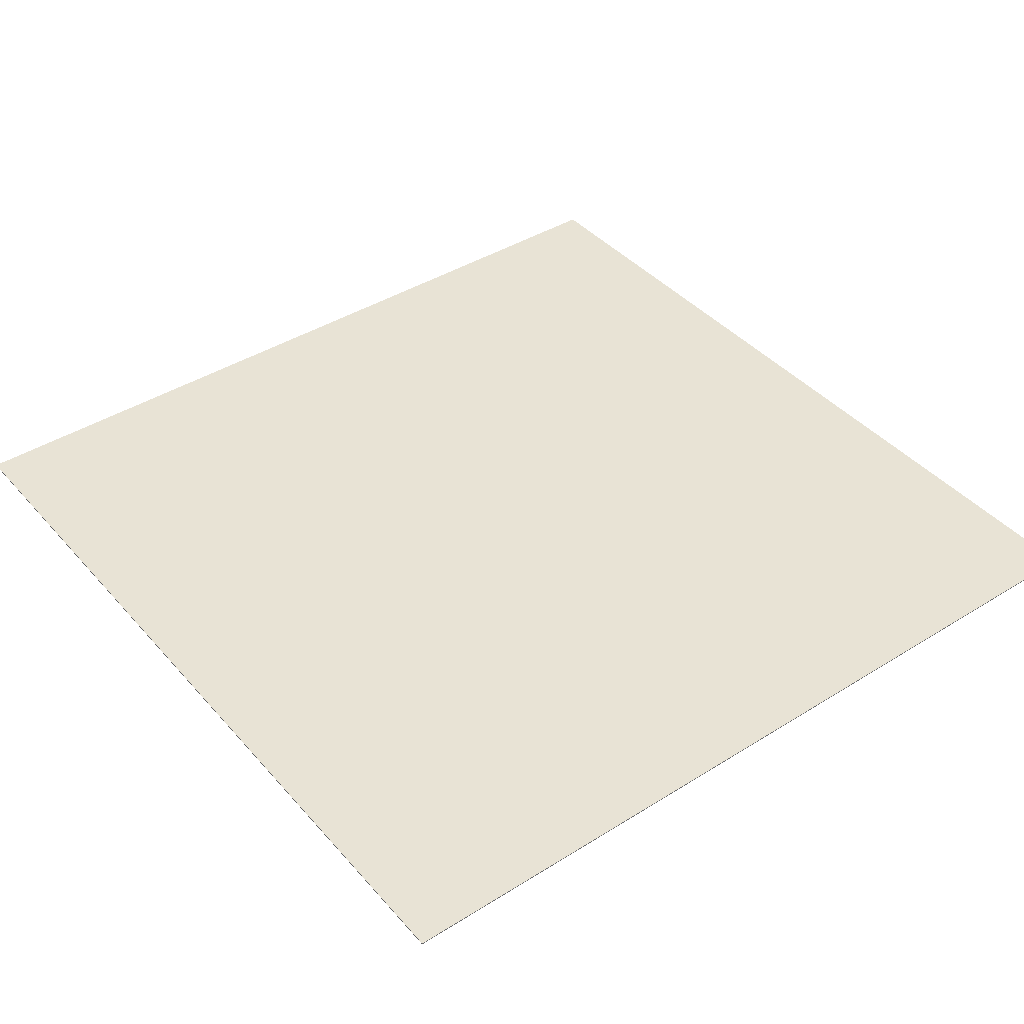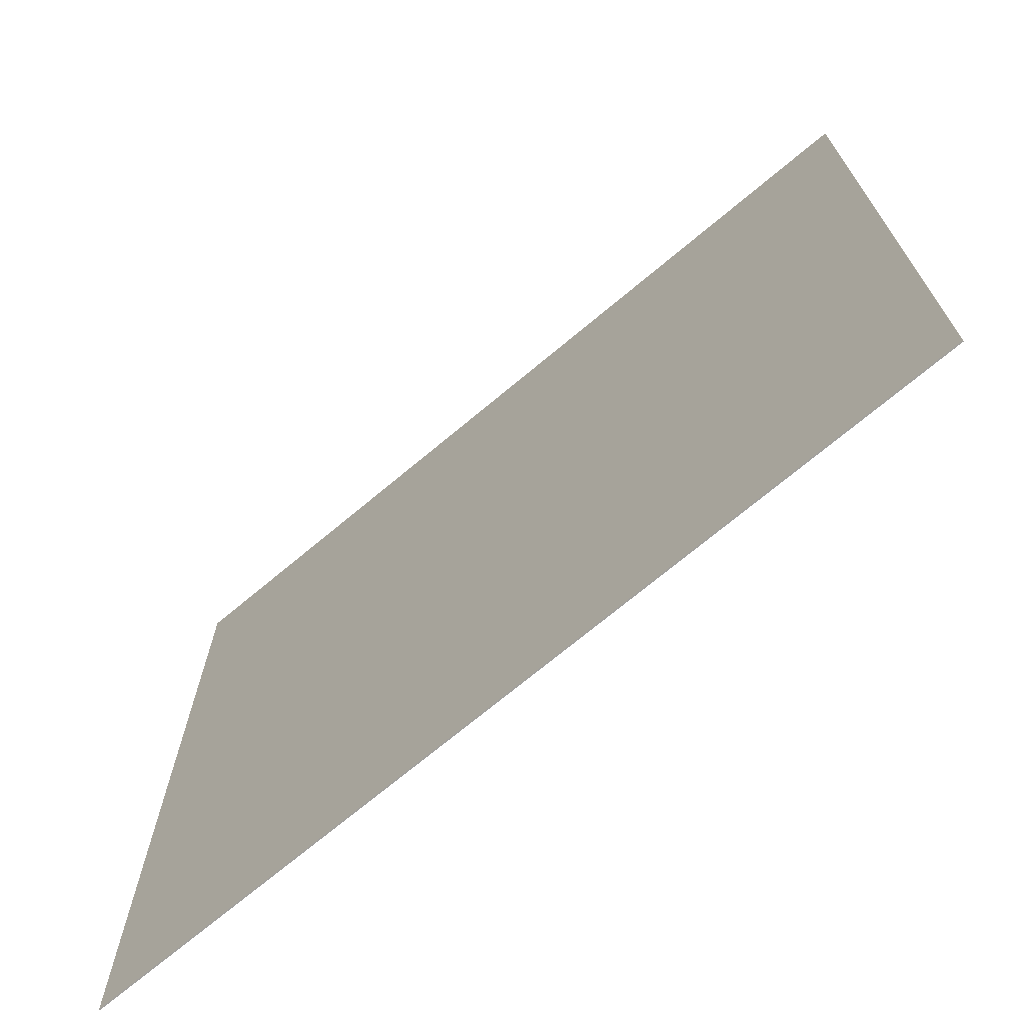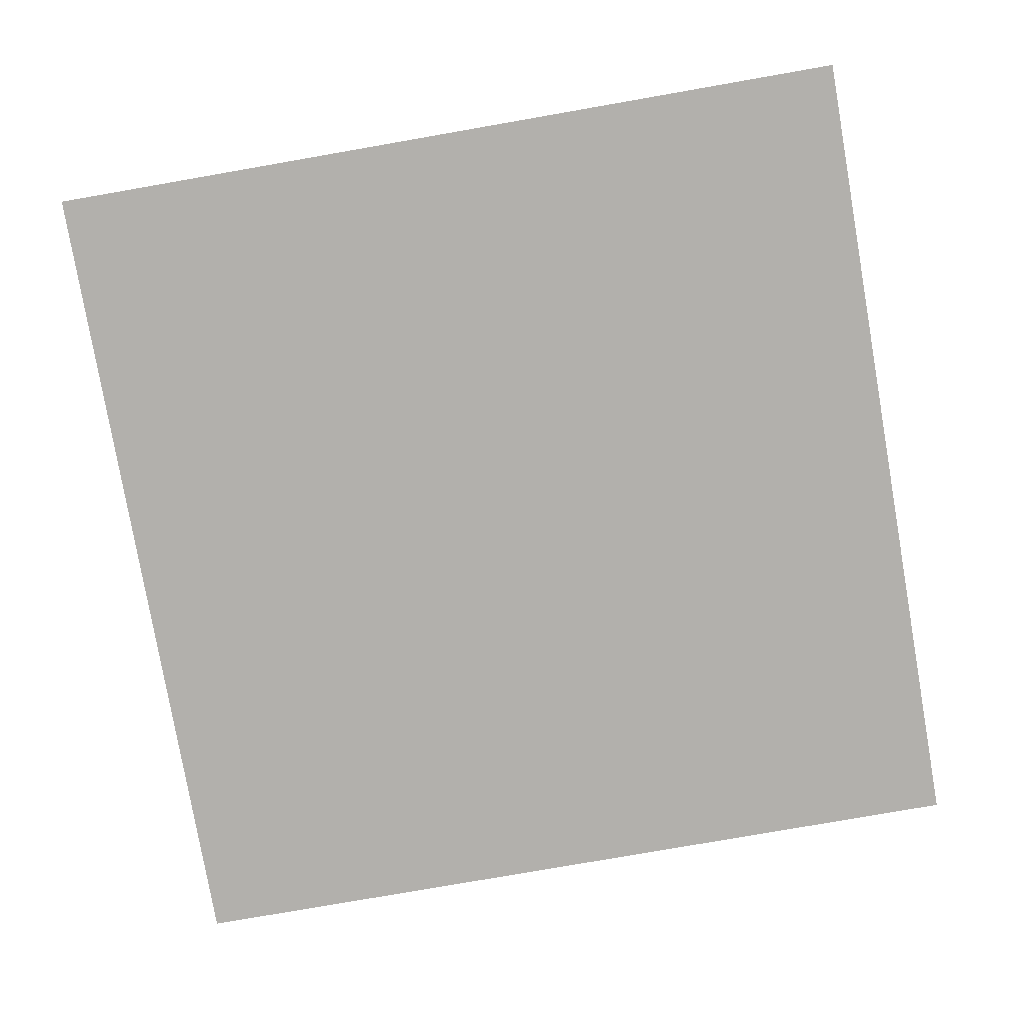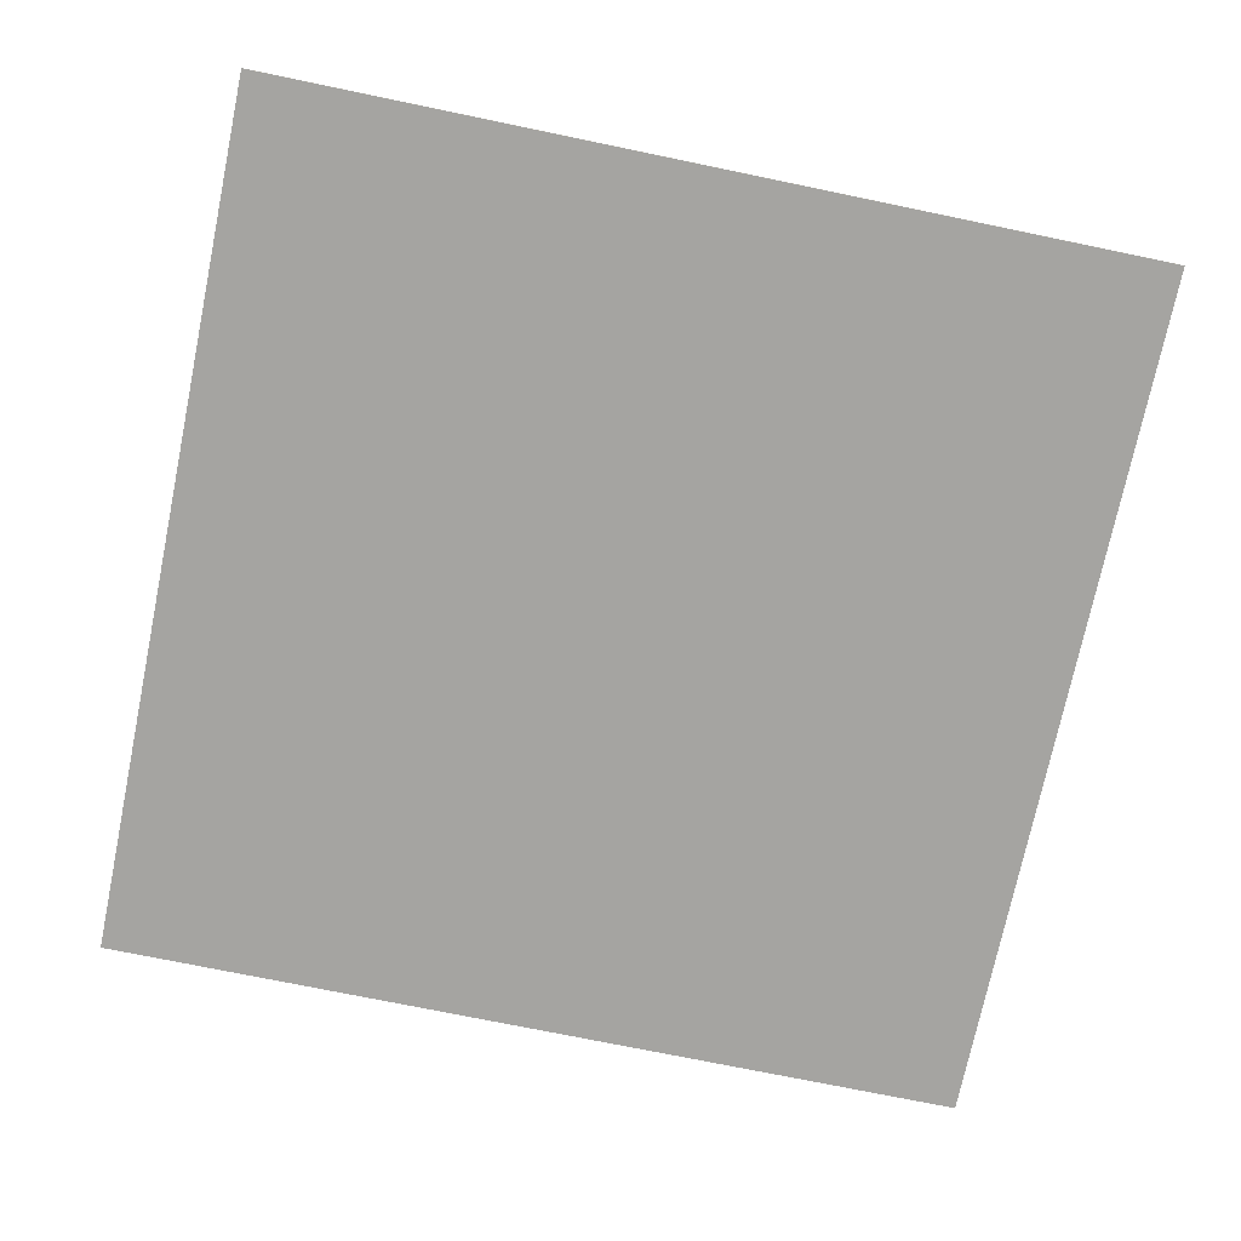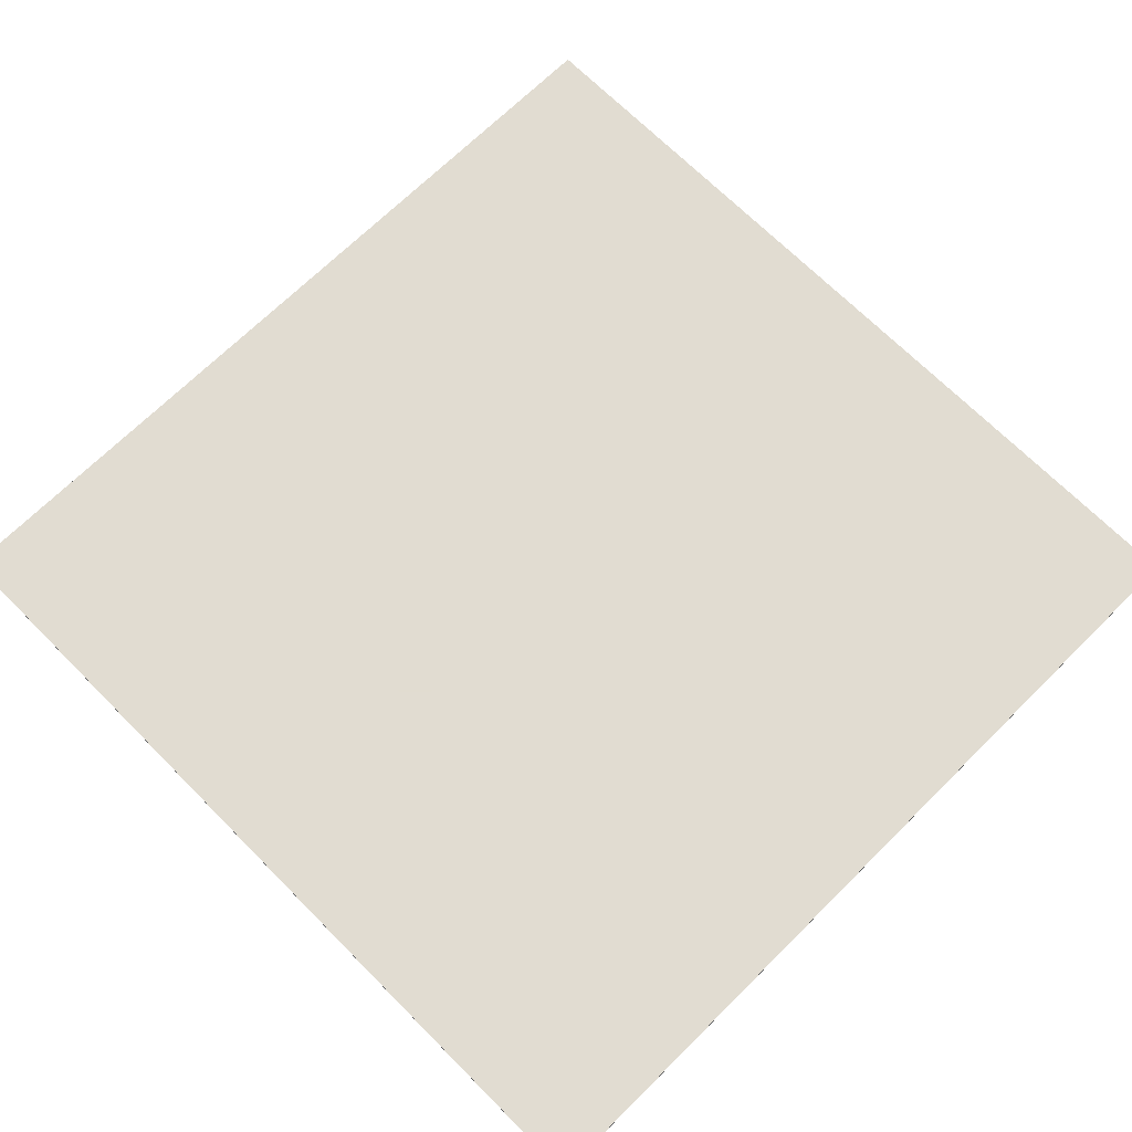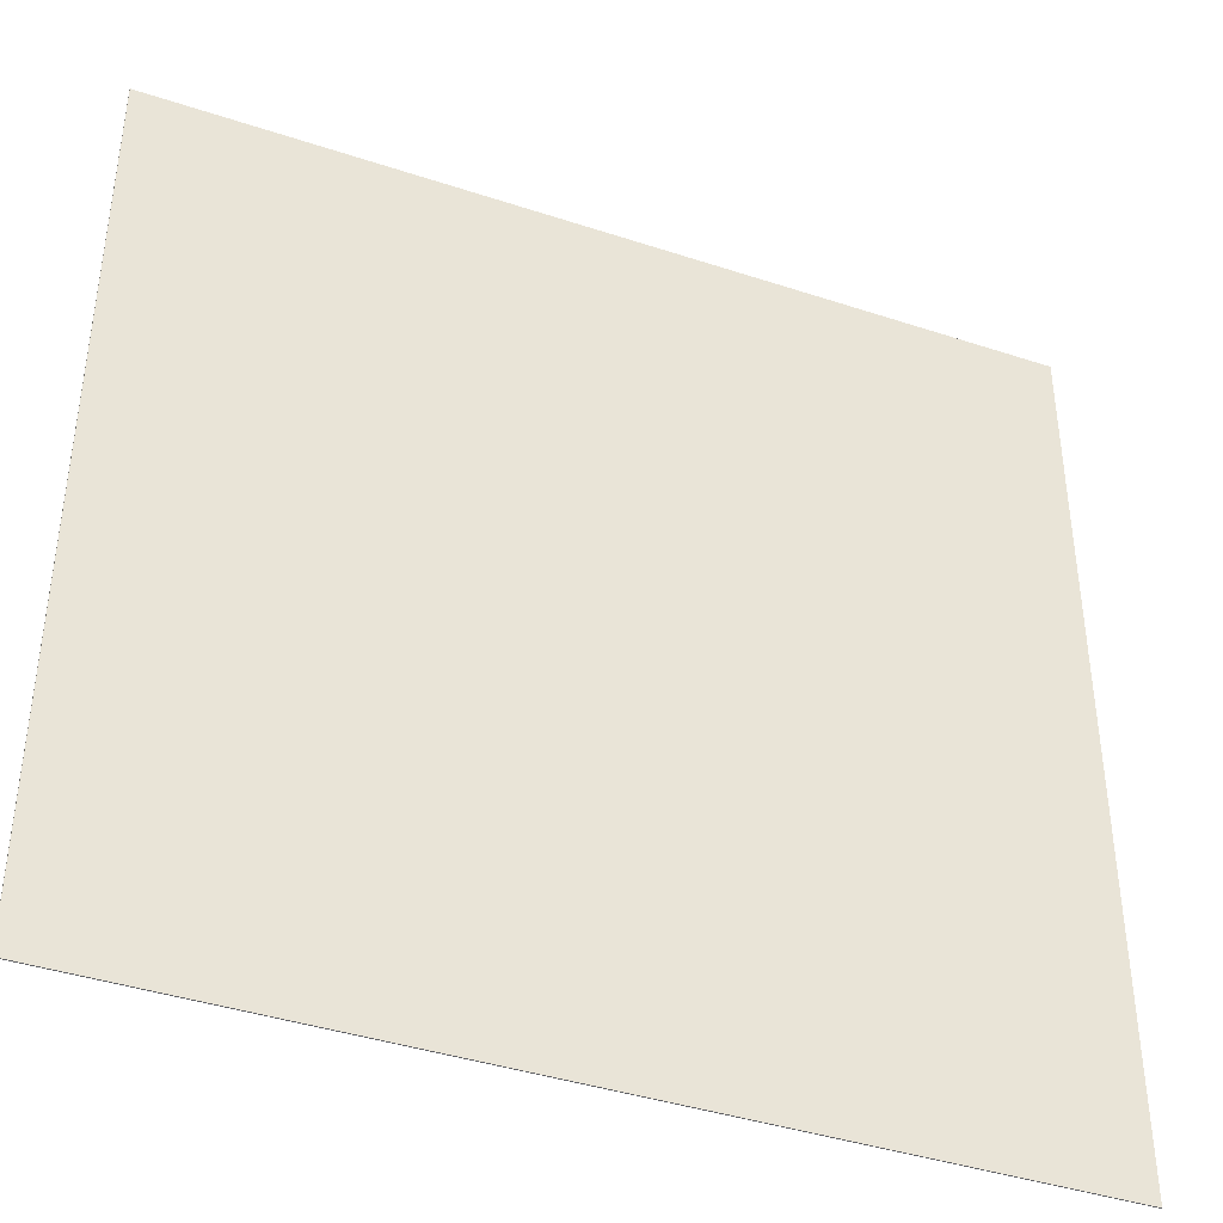
<metadata>
{"format":"obj","ext":"obj","renderer":"f3d","projection":"perspective","resolution":1024,"background":"white","views":[{"elev":41.2,"azim":-37.2,"up":"+Z"},{"elev":-71.5,"azim":39.9,"up":"+Y"},{"elev":-78.7,"azim":9.9,"up":"+Z"},{"elev":-73.2,"azim":168.3,"up":"+Z"},{"elev":69.3,"azim":-134.8,"up":"+Z"},{"elev":-40.5,"azim":157.9,"up":"+Y"}]}
</metadata>
<code>
o obj_0
v 80 		90 		0.1
v 80 		90 		0
v 80 		100 		0
v 80 		100 		0.1
v 80 		50 		0
v 80 		80 		0.1
v 70 		50 		0
v 80 		80 		0
v 70 		60 		0
v 80 		60 		0
v 80 		40 		0
v 70 		40 		0
v 80 		70 		0.1
v 80 		70 		0
v 80 		30 		0
v 70 		30 		0
v 80 		20 		0
v 70 		20 		0
v 80 		60 		0.1
v 10 		60 		0.1
v 0 		60 		0.1
v 0 		50 		0.1
v 70 		20 		0.1
v 10 		50 		0.1
v 0 		40 		0.1
v 10 		40 		0.1
v 80 		20 		0.1
v 60 		20 		0
v 0 		30 		0.1
v 10 		30 		0.1
v 60 		30 		0
v 0 		20 		0.1
v 10 		20 		0.1
v 70 		100 		0
v 60 		20 		0.1
v 70 		100 		0.1
v 10 		90 		0
v 0 		90 		0
v 0 		100 		0
v 10 		100 		0
v 60 		100 		0.1
v 60 		90 		0.1
v 60 		100 		0
v 10 		80 		0
v 70 		90 		0.1
v 0 		80 		0
v 10 		70 		0
v 0 		70 		0
v 50 		100 		0.1
v 60 		80 		0.1
v 50 		90 		0.1
v 70 		80 		0.1
v 10 		60 		0
v 0 		60 		0
v 10 		50 		0
v 60 		70 		0.1
v 0 		50 		0
v 70 		70 		0.1
v 50 		80 		0.1
v 10 		40 		0
v 0 		40 		0
v 60 		60 		0.1
v 10 		30 		0
v 70 		60 		0.1
v 0 		30 		0
v 10 		20 		0
v 0 		20 		0
v 50 		70 		0.1
v 80 		50 		0.1
v 50 		60 		0.1
v 50 		50 		0.1
v 60 		50 		0.1
v 20 		80 		0
v 80 		40 		0.1
v 70 		50 		0.1
v 50 		40 		0.1
v 60 		40 		0.1
v 80 		30 		0.1
v 50 		30 		0.1
v 60 		30 		0.1
v 70 		40 		0.1
v 50 		20 		0.1
v 70 		30 		0.1
v 60 		90 		0
v 50 		90 		0
v 50 		100 		0
v 70 		90 		0
v 60 		80 		0
v 50 		80 		0
v 70 		80 		0
v 60 		70 		0
v 50 		70 		0
v 60 		60 		0
v 50 		60 		0
v 40 		100 		0.1
v 40 		90 		0.1
v 60 		50 		0
v 50 		50 		0
v 40 		80 		0.1
v 60 		40 		0
v 50 		40 		0
v 40 		70 		0.1
v 50 		30 		0
v 50 		20 		0
v 70 		70 		0
v 30 		40 		0.1
v 30 		70 		0.1
v 30 		60 		0.1
v 20 		40 		0.1
v 40 		60 		0.1
v 20 		30 		0.1
v 30 		30 		0.1
v 30 		50 		0.1
v 40 		50 		0.1
v 20 		20 		0.1
v 30 		20 		0.1
v 20 		90 		0
v 20 		70 		0
v 40 		40 		0.1
v 30 		90 		0
v 20 		100 		0
v 30 		100 		0
v 20 		60 		0
v 40 		30 		0.1
v 30 		80 		0
v 20 		50 		0
v 40 		20 		0.1
v 20 		40 		0
v 30 		70 		0
v 40 		90 		0
v 30 		60 		0
v 20 		30 		0
v 40 		100 		0
v 20 		20 		0
v 30 		50 		0
v 40 		80 		0
v 30 		40 		0
v 40 		70 		0
v 20 		100 		0.1
v 30 		30 		0
v 10 		100 		0.1
v 30 		20 		0
v 40 		60 		0
v 0 		100 		0.1
v 0 		90 		0.1
v 40 		50 		0
v 0 		80 		0.1
v 30 		100 		0.1
v 0 		70 		0.1
v 40 		40 		0
v 40 		30 		0
v 10 		90 		0.1
v 20 		90 		0.1
v 40 		20 		0
v 10 		80 		0.1
v 20 		80 		0.1
v 10 		70 		0.1
v 20 		70 		0.1
v 20 		60 		0.1
v 30 		90 		0.1
v 20 		50 		0.1
v 30 		80 		0.1
g group_0_11107152
f 1 2 3
f 1 3 4
f 5 7 9
f 5 9 10
f 13 14 8
f 13 8 6
f 15 16 12
f 15 12 11
f 24 22 25
f 24 25 26
f 18 28 31
f 18 31 16
f 30 29 32
f 30 32 33
f 4 3 34
f 4 34 36
f 35 28 18
f 35 18 23
f 44 46 38
f 44 38 37
f 45 42 50
f 45 50 52
f 41 49 51
f 41 51 42
f 53 54 48
f 53 48 47
f 60 61 57
f 60 57 55
f 58 56 62
f 58 62 64
f 50 59 68
f 50 68 56
f 69 5 10
f 69 10 19
f 62 70 71
f 62 71 72
f 78 15 11
f 78 11 74
f 75 72 77
f 75 77 81
f 77 76 79
f 77 79 80
f 4 36 45
f 4 45 1
f 83 80 35
f 83 35 23
f 84 85 86
f 84 86 43
f 6 52 58
f 6 58 13
f 90 88 84
f 90 84 87
f 91 92 89
f 91 89 88
f 19 64 75
f 19 75 69
f 97 98 94
f 97 94 93
f 51 96 99
f 51 99 59
f 74 81 83
f 74 83 78
f 31 103 101
f 31 101 100
f 2 87 34
f 2 34 3
f 9 93 91
f 9 91 105
f 41 43 86
f 41 86 49
f 14 105 90
f 14 90 8
f 12 100 97
f 12 97 7
f 110 108 113
f 110 113 114
f 112 111 115
f 112 115 116
f 118 47 44
f 118 44 73
f 119 106 112
f 119 112 124
f 125 73 117
f 125 117 120
f 126 55 53
f 126 53 123
f 131 123 118
f 131 118 129
f 130 120 122
f 130 122 133
f 132 63 60
f 132 60 128
f 137 128 126
f 137 126 135
f 138 129 125
f 138 125 136
f 139 121 40
f 139 40 141
f 142 134 132
f 142 132 140
f 115 134 142
f 115 142 116
f 145 38 46
f 145 46 147
f 146 135 131
f 146 131 143
f 149 48 54
f 149 54 21
f 151 140 137
f 151 137 150
f 139 141 152
f 139 152 153
f 22 57 61
f 22 61 25
f 29 65 67
f 29 67 32
f 156 155 157
f 156 157 158
f 95 133 122
f 95 122 148
f 152 145 147
f 152 147 155
f 159 20 24
f 159 24 161
f 68 102 110
f 68 110 70
f 157 149 21
f 157 21 20
f 109 26 30
f 109 30 111
f 71 114 119
f 71 119 76
f 117 37 40
f 117 40 121
f 66 67 65
f 66 65 63
f 32 67 66
f 32 66 33
f 79 124 127
f 79 127 82
f 89 136 130
f 89 130 85
f 94 143 138
f 94 138 92
f 101 150 146
f 101 146 98
f 104 154 151
f 104 151 103
f 127 154 104
f 127 104 82
f 95 148 160
f 95 160 96
f 99 162 107
f 99 107 102
f 160 153 156
f 160 156 162
f 107 158 159
f 107 159 108
f 113 161 109
f 113 109 106
g group_0_14860437
f 6 8 2
f 6 2 1
f 11 12 7
f 11 7 5
f 17 18 16
f 17 16 15
f 19 10 14
f 19 14 13
f 20 21 22
f 20 22 24
f 23 18 17
f 23 17 27
f 26 25 29
f 26 29 30
f 37 38 39
f 37 39 40
f 36 41 42
f 36 42 45
f 36 34 43
f 36 43 41
f 47 48 46
f 47 46 44
f 52 50 56
f 52 56 58
f 55 57 54
f 55 54 53
f 42 51 59
f 42 59 50
f 63 65 61
f 63 61 60
f 56 68 70
f 56 70 62
f 74 11 5
f 74 5 69
f 64 62 72
f 64 72 75
f 72 71 76
f 72 76 77
f 27 17 15
f 27 15 78
f 80 79 82
f 80 82 35
f 81 77 80
f 81 80 83
f 1 45 52
f 1 52 6
f 87 84 43
f 87 43 34
f 88 89 85
f 88 85 84
f 13 58 64
f 13 64 19
f 93 94 92
f 93 92 91
f 49 95 96
f 49 96 51
f 69 75 81
f 69 81 74
f 100 101 98
f 100 98 97
f 78 83 23
f 78 23 27
f 59 99 102
f 59 102 68
f 28 104 103
f 28 103 31
f 105 91 88
f 105 88 90
f 82 104 28
f 82 28 35
f 8 90 87
f 8 87 2
f 7 97 93
f 7 93 9
f 10 9 105
f 10 105 14
f 16 31 100
f 16 100 12
f 102 107 108
f 102 108 110
f 106 109 111
f 106 111 112
f 73 44 37
f 73 37 117
f 114 113 106
f 114 106 119
f 120 117 121
f 120 121 122
f 123 53 47
f 123 47 118
f 124 112 116
f 124 116 127
f 129 118 73
f 129 73 125
f 128 60 55
f 128 55 126
f 134 66 63
f 134 63 132
f 135 126 123
f 135 123 131
f 136 125 120
f 136 120 130
f 33 66 134
f 33 134 115
f 140 132 128
f 140 128 137
f 143 131 129
f 143 129 138
f 144 39 38
f 144 38 145
f 147 46 48
f 147 48 149
f 148 122 121
f 148 121 139
f 150 137 135
f 150 135 146
f 21 54 57
f 21 57 22
f 154 142 140
f 154 140 151
f 25 61 65
f 25 65 29
f 153 152 155
f 153 155 156
f 116 142 154
f 116 154 127
f 141 144 145
f 141 145 152
f 158 157 20
f 158 20 159
f 148 139 153
f 148 153 160
f 155 147 149
f 155 149 157
f 161 24 26
f 161 26 109
f 70 110 114
f 70 114 71
f 111 30 33
f 111 33 115
f 76 119 124
f 76 124 79
f 141 40 39
f 141 39 144
f 85 130 133
f 85 133 86
f 92 138 136
f 92 136 89
f 98 146 143
f 98 143 94
f 103 151 150
f 103 150 101
f 49 86 133
f 49 133 95
f 96 160 162
f 96 162 99
f 162 156 158
f 162 158 107
f 108 159 161
f 108 161 113

</code>
